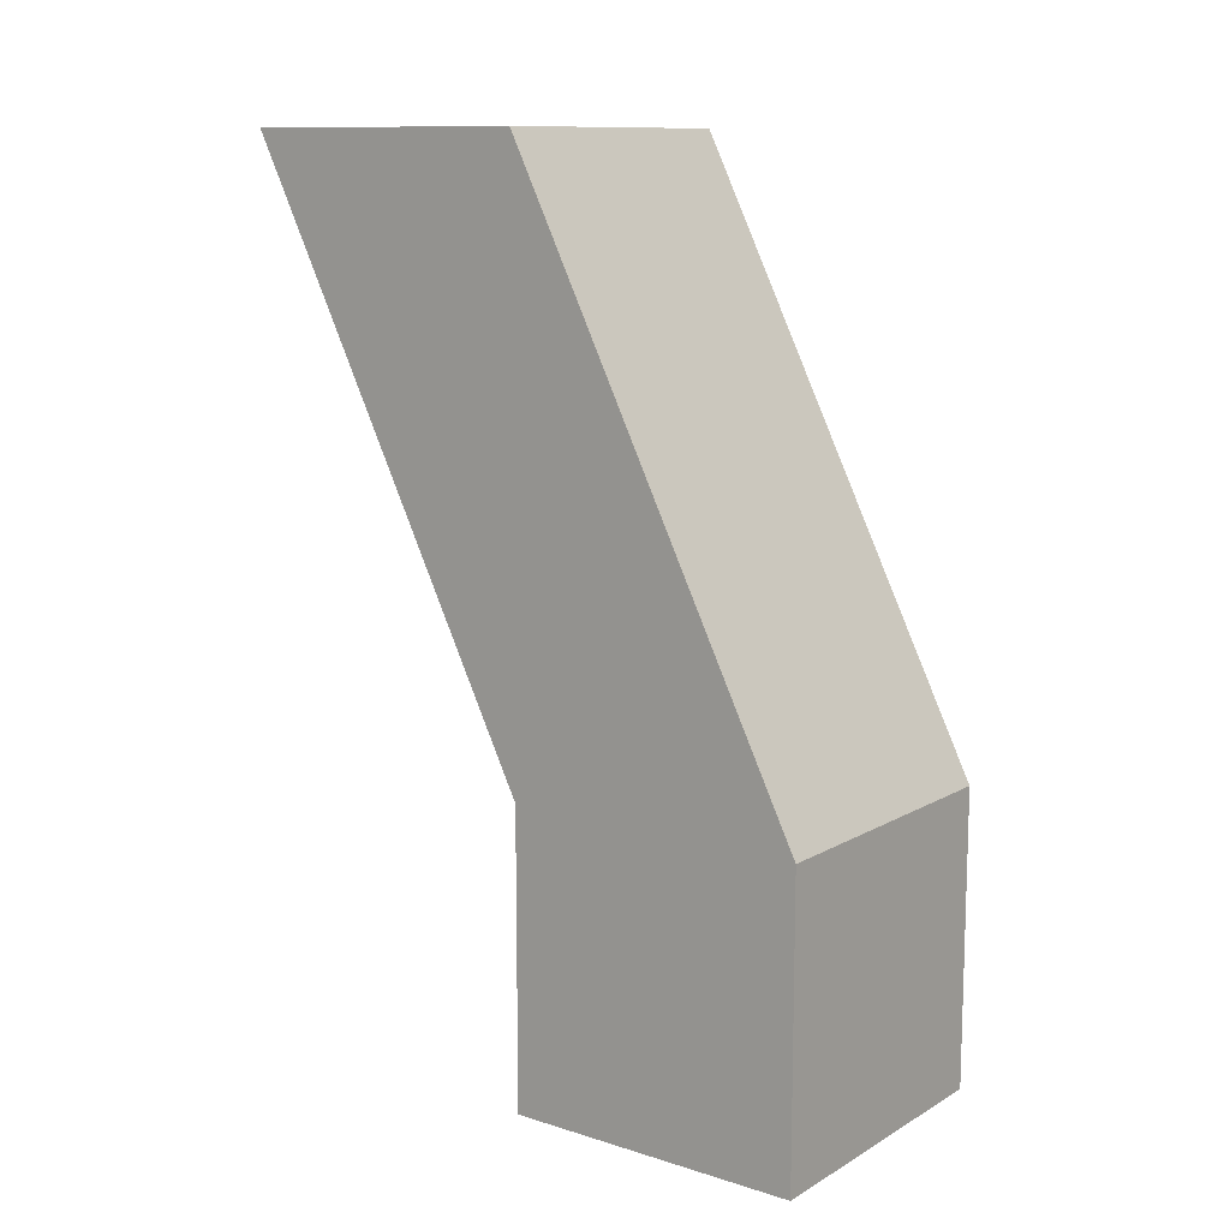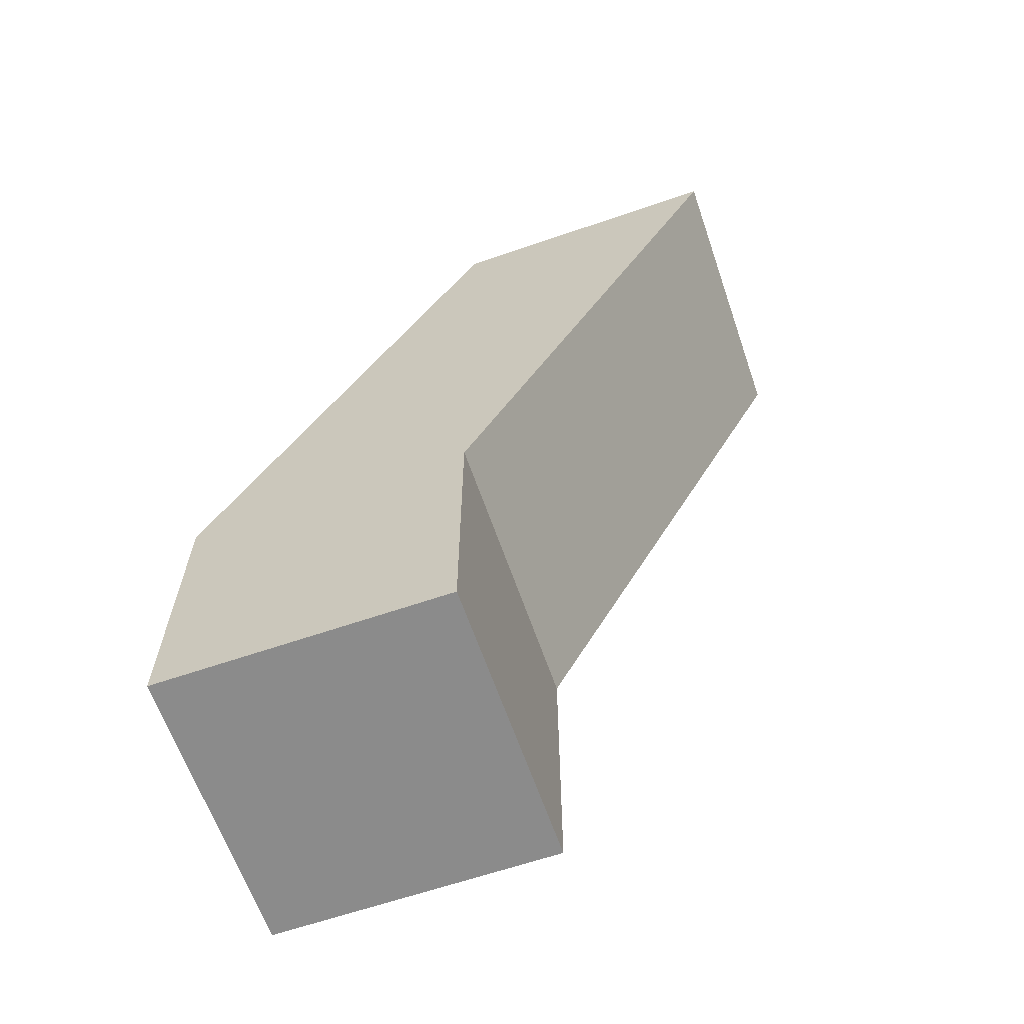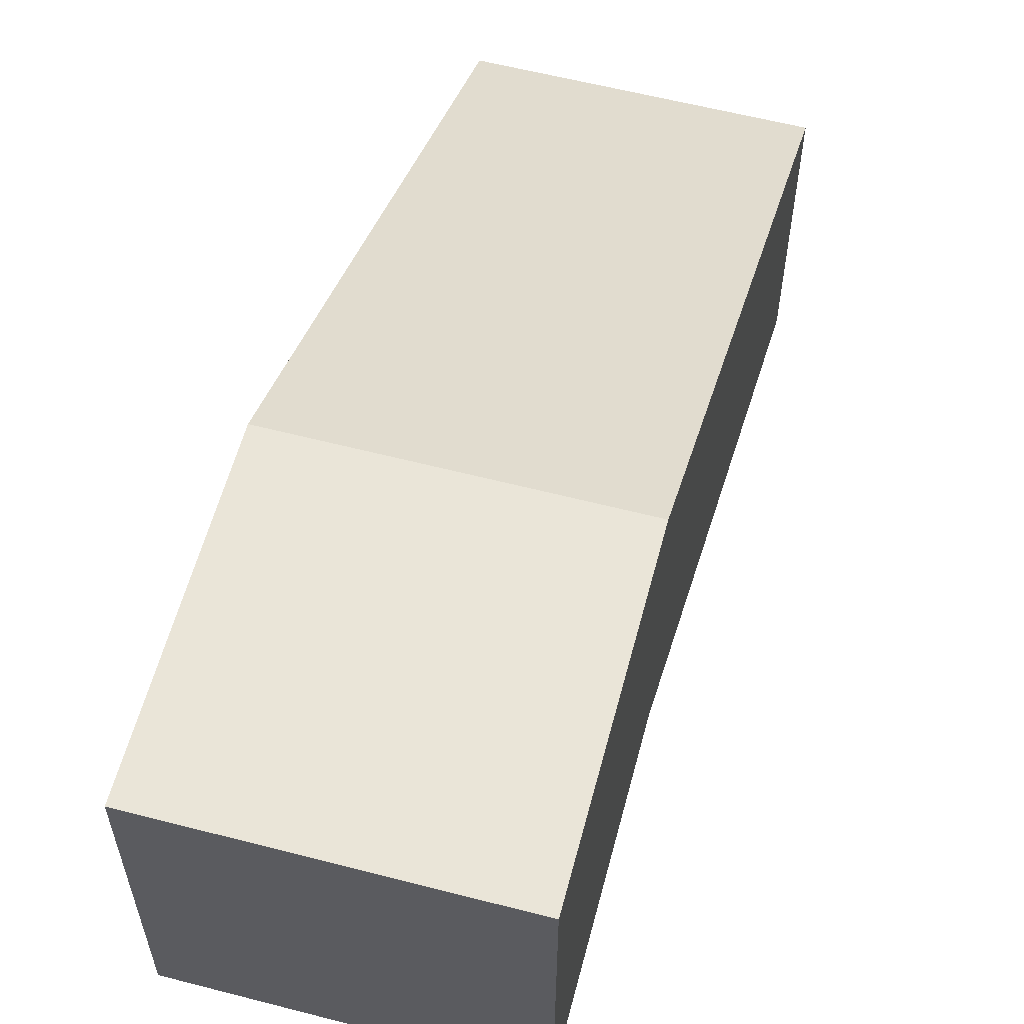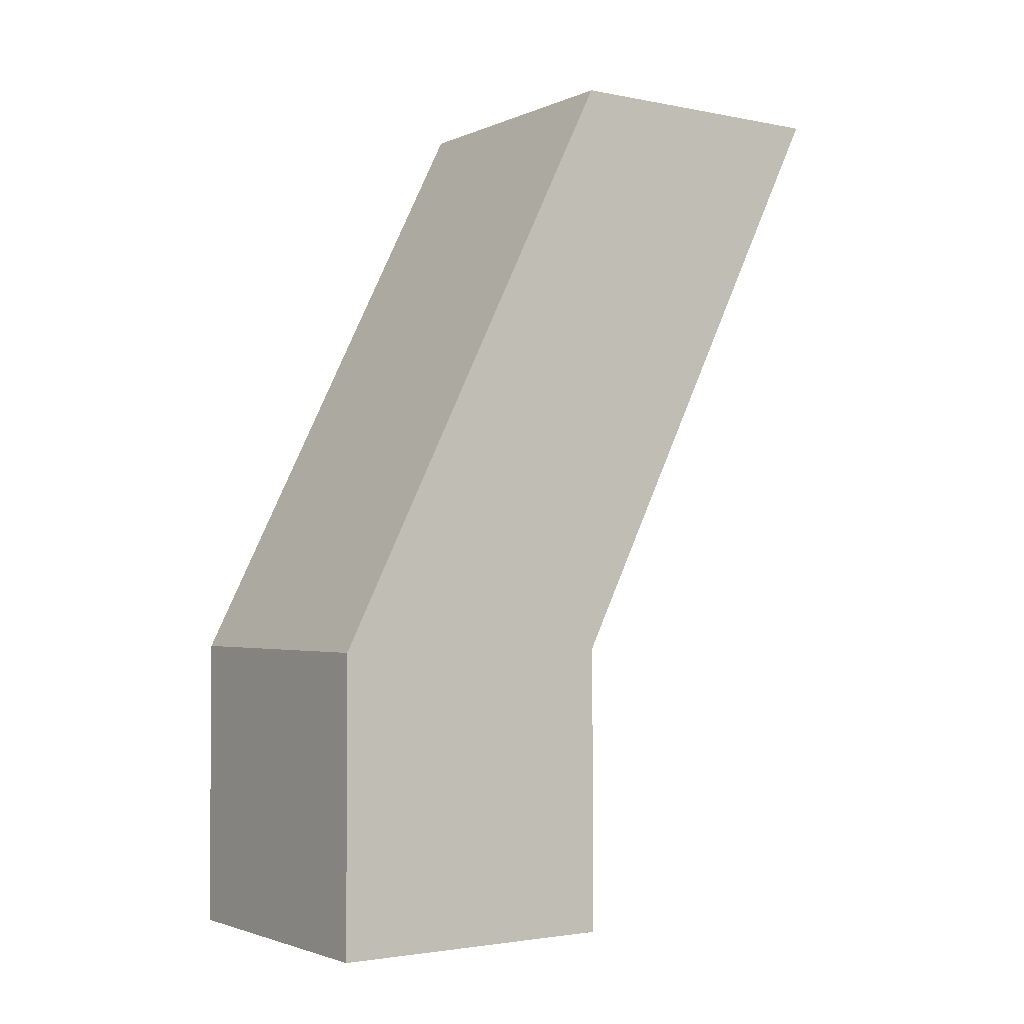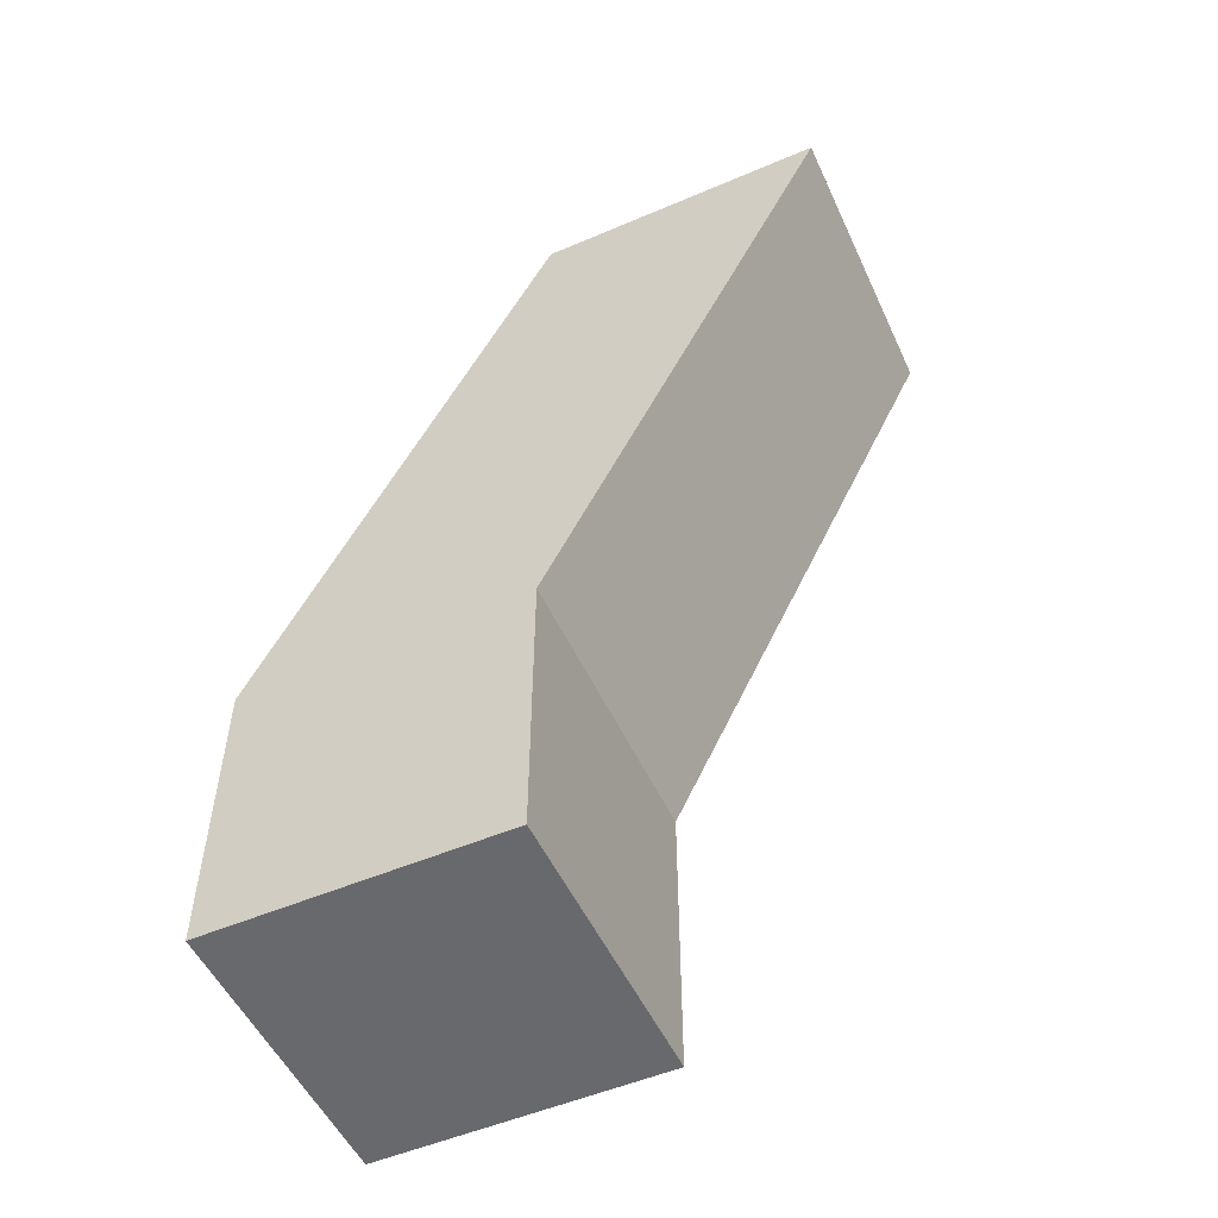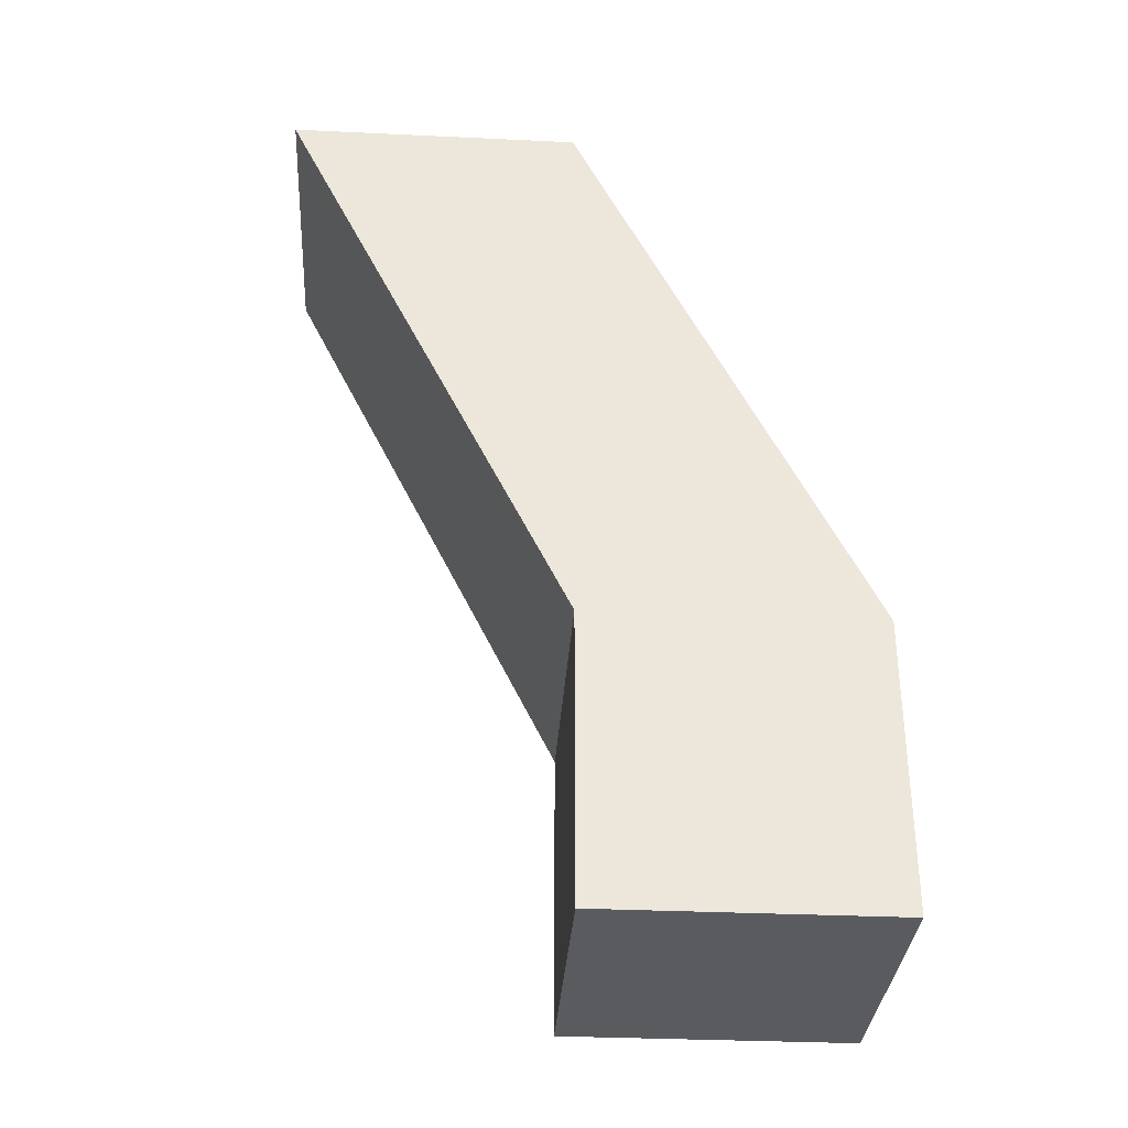
<metadata>
{"format":"obj","ext":"obj","renderer":"f3d","projection":"perspective","resolution":1024,"background":"white","views":[{"elev":11.4,"azim":126.9,"up":"+Z"},{"elev":-63.9,"azim":-70.9,"up":"+Z"},{"elev":59.4,"azim":-165.1,"up":"+Y"},{"elev":-2.4,"azim":-124.8,"up":"+Z"},{"elev":-52.8,"azim":-65.4,"up":"+Z"},{"elev":-33.4,"azim":86.3,"up":"+Z"}]}
</metadata>
<code>
g pb_Mesh41830
v 2 6 -2
v 6.139e-06 6 -2
v 2 8 -2
v 6.139e-06 8 -2
v 6.139e-06 6 -2
v 1.782e-05 8 -6
v 6.139e-06 8 -2
v 1.782e-05 10 -6
v 2.366e-05 8 -8
v 2 8 -8
v 2.366e-05 10 -8
v 2 10 -8
v 2 8 -6
v 2 6 -2
v 2 10 -6
v 2 8 -2
v 2 8 -2
v 6.139e-06 8 -2
v 2 10 -6
v 1.782e-05 10 -6
v 2 8 -6
v 1.782e-05 8 -6
v 2 6 -2
v 6.139e-06 6 -2
v 1.782e-05 8 -6
v 2 8 -6
v 2.366e-05 8 -8
v 2 8 -8
v 2.366e-05 10 -8
v 2.366e-05 8 -8
v 2 8 -8
v 2 10 -8
v 2 10 -6
v 1.782e-05 10 -6
v 2 10 -8
v 2.366e-05 10 -8
g pb_Mesh41830_0
f 3 2 1
f 3 4 2
f 7 6 5
f 7 8 6
f 11 10 9
f 11 12 10
f 15 14 13
f 15 16 14
f 19 18 17
f 19 20 18
f 23 22 21
f 23 24 22
f 27 26 25
f 27 28 26
f 29 6 8
f 29 30 6
f 31 15 13
f 31 32 15
f 35 34 33
f 35 36 34

</code>
